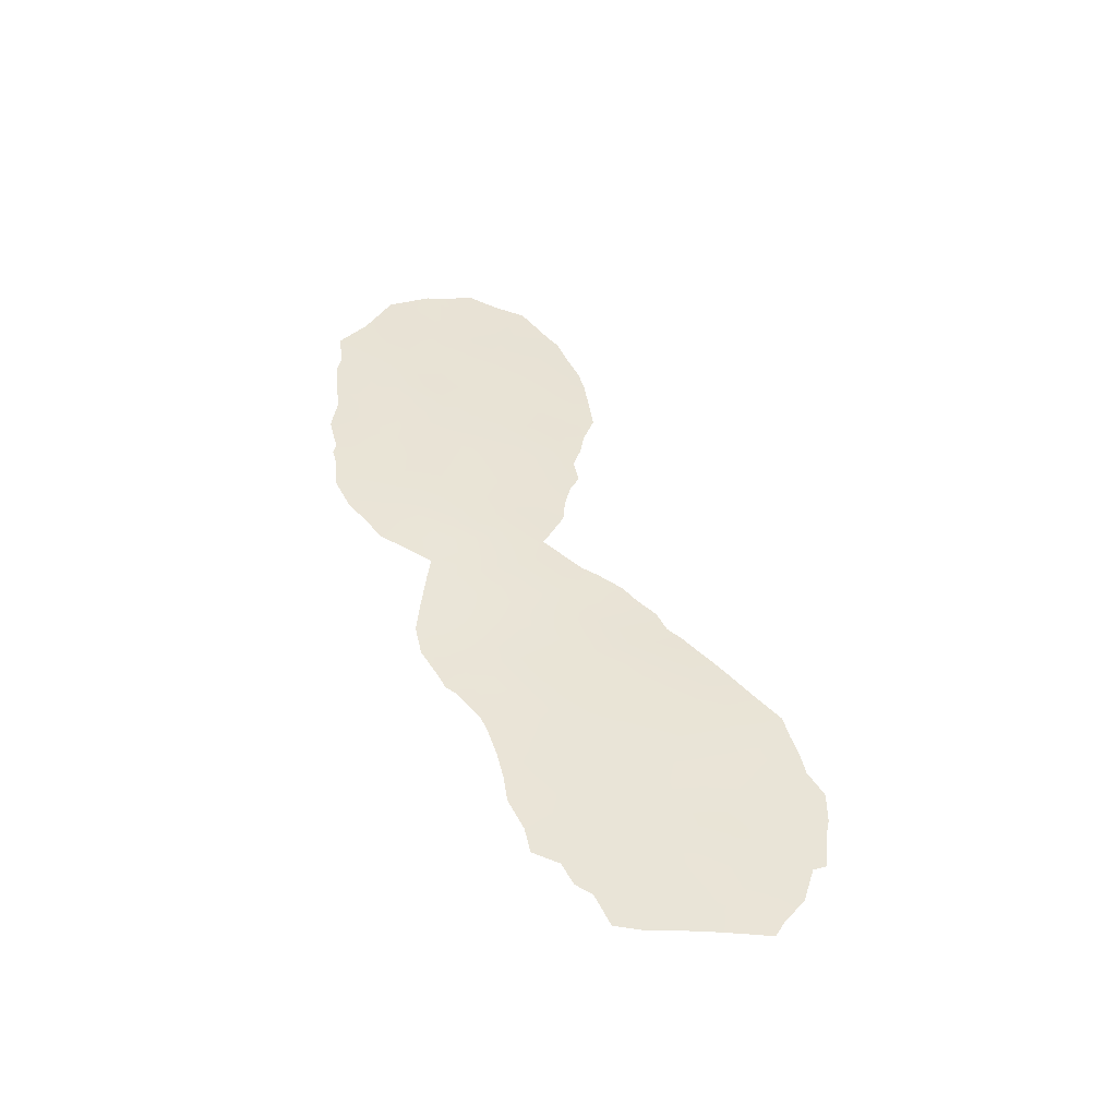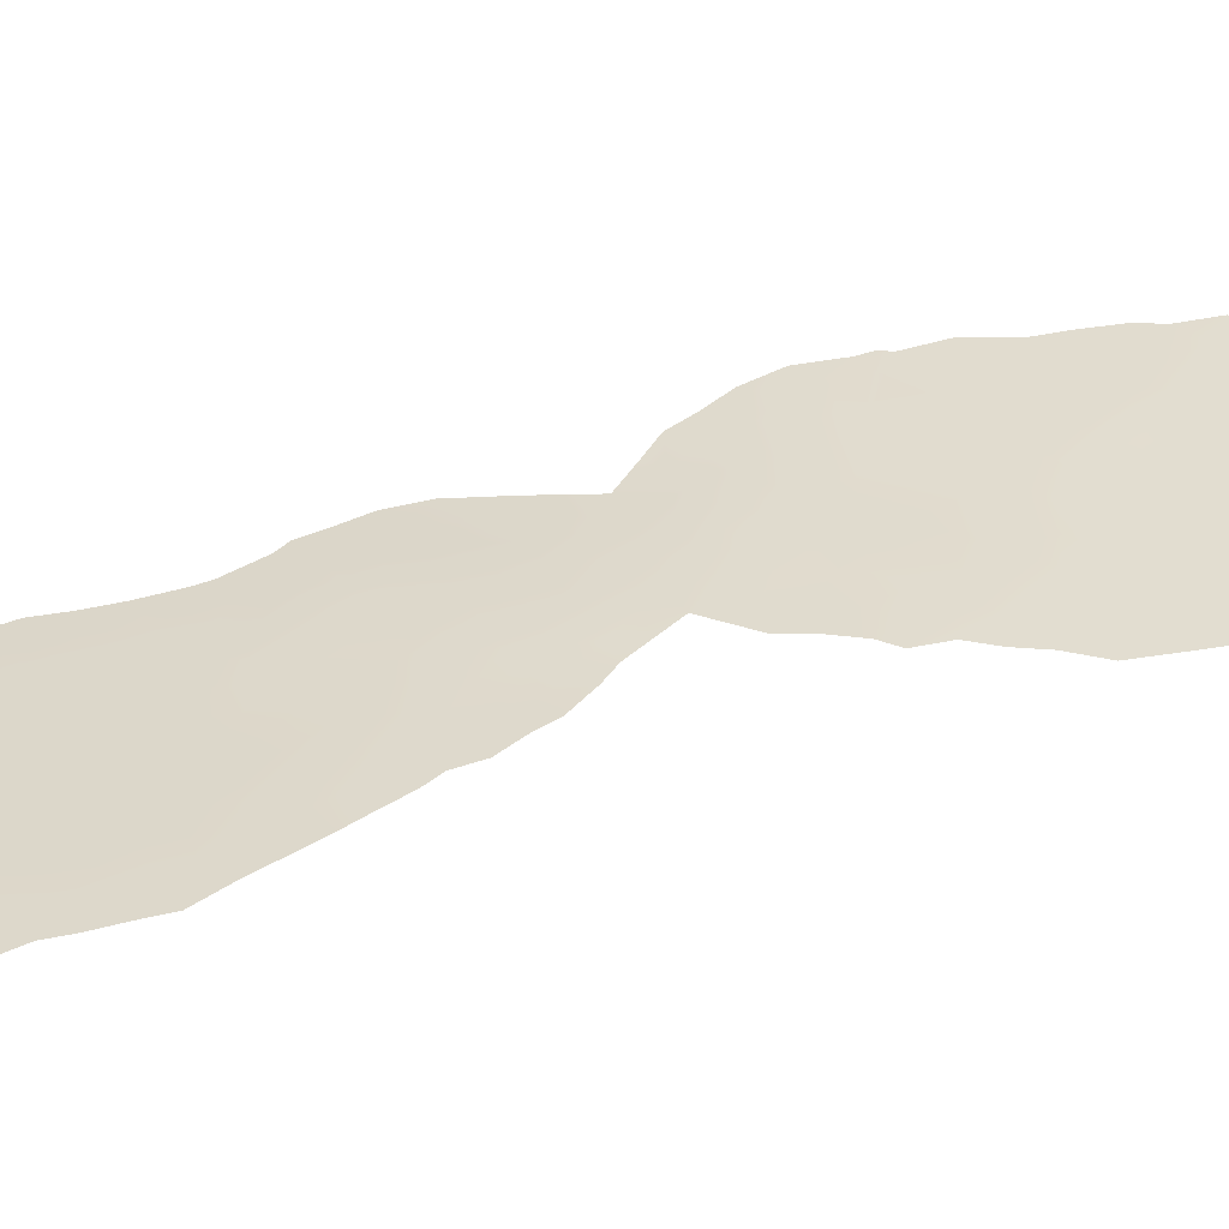
<metadata>
{"format":"obj","ext":"obj","renderer":"f3d","projection":"perspective","resolution":1024,"background":"white","views":[{"elev":-47.8,"azim":-126.4,"up":"+Z"},{"elev":-26.5,"azim":-82.5,"up":"+Y"}]}
</metadata>
<code>
v -93.25 82.01 -39.13
v -96.03 77.29 -45.46
v -91.41 85.22 -41.69
v -91.87 84.46 -45.65
v -90.76 86.41 -32.45
v -90.73 86.43 -18.95
v -89.95 88.2 -20.24
v -90.81 86.26 -38.23
v -91.81 84.26 -27.51
v -91.57 84.79 -29.49
v -88.52 91.28 -26.58
v -89.59 88.86 -29.51
v -91.66 84.79 -39.13
v -89.54 89.16 -24.1
v -89.38 89.49 -22.6
v -89.79 88.56 -22.27
v -93.53 81.46 -37.32
v -91.61 84.57 -22.27
v -92.47 83.31 -38.2
v -93.83 81.13 -46.83
v -92.84 82.83 -46.19
v -90.54 86.92 -25.75
v -90.95 86.06 -27.52
v -95.24 78.64 -42.47
v -94.35 80.2 -41.55
v -95.19 78.73 -40.5
v -94.29 80.25 -39.3
v -91.9 83.99 -23.93
v -94.39 80.11 -43.57
v -93.29 81.73 -35.31
v -90.05 87.86 -31.16
v -91.6 84.84 -33.55
v -90.21 87.65 -23.9
v -89.17 89.93 -21.03
v -91.61 84.81 -37.27
v -88.4 91.64 -21.74
v -90.77 86.33 -36.34
v -89.91 87.77 -37.3
v -91.44 85.06 -25.69
v -89.26 89.7 -19.14
v -88.73 90.88 -23.95
v -92.48 83.37 -40.14
v -94.53 79.94 -45.52
v -95.26 78.62 -44.45
v -92.66 83.12 -44.15
v -91.49 85.09 -44
v -89.15 89.88 -27.65
v -89.6 88.97 -25.84
v -90.05 87.93 -27.62
v -96.07 77.19 -43.33
v -94.86 79.37 -47.46
v -91.59 84.85 -35.41
v -93.61 81.49 -44.83
v -91.05 85.8 -23.89
v -92.53 83.31 -42.14
v -91.3 85.2 -20.36
v -90.74 86.42 -34.4
v -93.13 82.35 -48.22
v -92.46 83.28 -36.31
v -92.38 83.34 -34.49
v -93.41 81.77 -40.84
v -90.73 86.49 -21.99
v -93.49 81.67 -42.82
v -91.58 84.56 -19.59
v -90.33 87.06 -38.92
v -88.57 91.26 -20.05
v -90.47 87.03 -29.45
v -89.13 89.69 -31.48
v -91.03 85.86 -43.35
v -92.06 83.8 -28.23
v -91.96 84.01 -29.19
v -96.05 77.25 -46.33
v -96.27 76.85 -46.13
v -92.52 83.39 -47.95
v -92.81 82.92 -49.09
v -96.13 77.08 -42.17
v -96.06 77.2 -41.48
v -91.4 85.25 -45.48
v -91.51 85.08 -46.42
v -92 84.26 -46.8
v -96.4 76.61 -44.21
v -96.4 76.61 -43.09
v -92.22 83.91 -47.59
v -94.69 79.44 -37.35
v -94.36 80.23 -49.07
v -91.59 84.5 -18.63
v -91.1 85.56 -17.24
v -95.35 78.51 -49.06
v -95.81 77.62 -39.75
v -94.07 80.42 -36.1
v -93.8 80.85 -35.66
v -93.6 81.15 -34.91
v -93.36 81.97 -49.2
v -93.01 82.17 -33.7
v -90.2 87.27 -39.78
v -90.6 86.58 -40.78
v -88.16 92.02 -27.81
v -88.11 92.09 -28.22
v -88.67 90.64 -31.71
v -88.4 91.3 -30.98
v -88.05 92.32 -26.59
v -92.25 83.27 -24.94
v -92.2 83.42 -25.85
v -91.73 84.21 -18.92
v -88.81 90.7 -18.15
v -89.67 88.78 -17.08
v -89.43 89.3 -17.2
v -93.26 81.73 -34.29
v -92.27 83.52 -32.79
v -92.08 83.68 -26.7
v -88.05 92.38 -23.1
v -88.12 92.25 -22.44
v -90.6 86.68 -16.98
v -90.16 87.67 -16.61
v -89.52 88.58 -35.47
v -89.69 88.38 -33.31
v -90.72 86.39 -41.24
v -95.87 77.6 -47.6
v -89.52 88.43 -37.9
v -89.43 88.66 -36.78
v -91.94 84.08 -30.12
v -91.62 84.76 -31.61
v -88.16 91.96 -28.67
v -88.21 91.82 -29.96
v -88.88 90.13 -32.39
v -88.14 92.15 -25.29
v -89.99 87.63 -39.48
v -92.12 83.4 -20.82
v -88.44 91.53 -19.95
v -92.19 83.51 -27.63
v -88.04 92.42 -21.28
v -92.41 82.92 -23.88
v -92.31 83.08 -22.56
v -91.97 84.26 -40.71
v -92.49 83.36 -41.15
v -92.02 84.19 -41.82
v -92.58 83.23 -43.13
v -91.11 85.74 -44.35
v -91.6 84.71 -28.43
v -90.27 87.46 -18.66
v -90.26 87.52 -21.93
v -90.46 87.09 -22.93
v -90.04 88.02 -23.04
v -89.86 88.43 -23.86
v -89.66 88.88 -23.22
v -93.93 80.81 -38.28
v -93.7 81.25 -39.17
v -93.39 81.74 -38.35
v -93.22 82.16 -45.5
v -93.7 81.35 -45.83
v -93.32 82 -46.51
v -89.83 88.44 -26.72
v -89.6 88.89 -27.66
v -89.37 89.43 -26.77
v -91.48 85.11 -42.46
v -95.74 77.76 -42.89
v -95.67 77.87 -41.95
v -94.78 79.45 -40.97
v -94.32 80.22 -40.48
v -94.78 79.43 -39.97
v -92.95 82.65 -47.2
v -92.49 83.43 -46.9
v -94.49 79.84 -38.23
v -95.02 78.93 -38.04
v -94.87 79.24 -39.02
v -89.82 88.39 -28.57
v -90.26 87.47 -28.53
v -90.03 87.94 -29.45
v -93.54 81.59 -43.83
v -93.95 80.89 -43.18
v -94 80.81 -44.18
v -90.74 86.44 -33.42
v -91.19 85.61 -33.01
v -91.18 85.62 -33.97
v -93.48 81.74 -47.49
v -94.07 80.73 -48.53
v -93.66 81.44 -48.37
v -92.47 83.35 -39.16
v -92.9 82.59 -38.68
v -92.9 82.63 -39.59
v -90.91 86.01 -17.97
v -91.34 85.03 -17.93
v -95.08 78.97 -48.33
v -94.87 79.35 -49.06
v -94.54 79.93 -48.23
v -91.43 85.18 -40.56
v -92.06 84.1 -39.64
v -93.07 82.39 -43.48
v -93.14 82.29 -44.49
v -89.49 89.23 -21.63
v -89.56 89.06 -20.65
v -89.9 88.31 -21.25
v -91.63 84.8 -38.2
v -92.04 84.06 -37.73
v -92.05 84.08 -38.68
v -95.92 77.44 -40.56
v -95.59 78.02 -40.91
v -95.21 78.69 -41.46
v -94.79 79.43 -42
v -92.37 83.62 -45.9
v -92.07 84.14 -46.56
v -94.07 80.71 -45.17
v -94.18 80.53 -46.17
v -93.86 80.81 -36.57
v -94.36 79.96 -36.7
v -94.14 80.4 -37.39
v -90.79 86.29 -37.28
v -90.37 87.01 -37.79
v -90.33 87.06 -36.81
v -88.51 91.22 -29.03
v -88.7 90.86 -27.51
v -88.92 90.32 -29.02
v -90.89 86.14 -22.94
v -90.63 86.72 -23.88
v -94.88 79.31 -44.95
v -94.45 80.04 -44.55
v -94.84 79.35 -43.98
v -91.18 85.57 -30.01
v -91.2 85.58 -31.06
v -91.19 85.56 -36.81
v -91.21 85.53 -37.74
v -91.24 85.5 -38.66
v -92.32 83.45 -33.62
v -92.57 82.96 -33.11
v -92.68 82.79 -34.01
v -90.55 86.67 -39.76
v -92.03 84.06 -36.79
v -92.48 83.27 -37.25
v -89.86 88.4 -24.8
v -89.38 89.47 -25.02
v -88.89 90.28 -30.69
v -91.18 85.59 -35.87
v -91.6 84.83 -36.34
v -92.01 84.08 -35.86
v -92.91 82.39 -34.73
v -92.89 82.47 -35.82
v -92.43 83.29 -35.38
v -88.84 90.66 -20.47
v -88.78 90.79 -21.42
v -91.19 85.55 -28.99
v -91.39 85.14 -27.49
v -90.32 87.39 -20.75
v -91.66 84.54 -24.77
v -92.02 83.76 -24.63
v -91.88 84.1 -25.6
v -92.96 82.45 -37.75
v -93.35 81.87 -39.9
v -92.94 82.58 -40.52
v -92.96 82.42 -36.78
v -89 90.27 -18.61
v -89.11 90.02 -17.68
v -89.33 89.54 -18.21
v -89.99 88.08 -18.02
v -90.16 87.69 -17.34
v -89.21 89.82 -20.07
v -89.6 88.94 -18.74
v -89.95 88.19 -19.28
v -89.59 88.99 -19.7
v -93.92 80.94 -42.18
v -93.45 81.72 -41.83
v -93.89 80.98 -41.16
v -94.81 79.4 -43
v -94.37 80.17 -42.57
v -90.99 85.98 -25.72
v -90.8 86.36 -24.81
v -91.24 85.44 -24.8
v -95.26 78.62 -43.46
v -91.2 85.58 -32.05
v -91.99 84.1 -34.05
v -91.96 84.14 -33.14
v -91.6 84.83 -32.59
v -91.95 84.13 -32.21
v -88.9 90.51 -19.54
v -88.64 91.1 -19.02
v -91.19 85.57 -26.62
v -91.62 84.67 -26.6
v -91.97 83.92 -26.65
v -90.74 86.5 -26.65
v -89.15 89.94 -25.9
v -88.95 90.39 -24.97
v -88.49 91.39 -24.81
v -89.15 89.98 -24.15
v -89.34 89.6 -23.43
v -88.98 90.36 -23.12
v -88.53 91.34 -23.05
v -88.37 91.67 -23.73
v -90.52 86.9 -17.92
v -89.62 88.47 -34.21
v -90.33 87.19 -33.87
v -90.32 87.16 -34.82
v -95.26 78.64 -45.46
v -95.66 77.93 -44.98
v -90.91 86.07 -42.36
v -91.11 85.72 -41.26
v -92.24 83.83 -44.88
v -90.37 87.19 -31.85
v -90.44 87.08 -31.03
v -90.79 86.37 -31.51
v -88.93 90.39 -26.75
v -95.5 78.17 -40.03
v -95.64 77.97 -45.98
v -95.61 78.04 -46.86
v -94.9 79.28 -45.82
v -90.26 87.34 -32.91
v -89.88 88.1 -32.13
v -90.08 87.93 -25.77
v -90.28 87.44 -26.68
v -89.33 89.44 -28.62
v -90.87 86.21 -29.48
v -90.76 86.45 -28.53
v -89.99 87.64 -38.25
v -89.8 87.96 -38.78
v -96.04 77.26 -44.5
v -96.34 76.73 -44.87
v -95.44 78.24 -38.98
v -90.5 86.99 -27.59
v -94.66 79.7 -46.49
v -94.34 80.25 -47.19
v -95.18 78.79 -46.57
v -95.35 78.51 -47.59
v -91.17 85.62 -34.92
v -91.59 84.85 -34.48
v -93.84 81.03 -40.12
v -92.75 82.98 -45.19
v -95.53 78.2 -48.46
v -90.36 87.32 -24.83
v -93.39 81.62 -36.25
v -95.67 77.89 -43.96
v -93.77 81.25 -49.11
v -93.02 82.48 -42.48
v -91.18 85.51 -22.11
v -91.33 85.19 -23.05
v -91.78 84.42 -30.86
v -90.85 86.17 -39.19
v -91.29 85.42 -39.6
v -90.93 86.02 -40.32
v -90.75 86.47 -30.42
v -89.81 88.37 -30.36
v -90.25 87.48 -30.3
v -89.35 89.29 -30.49
v -88.38 91.6 -25.77
v -92.98 82.53 -41.5
v -90.33 87.33 -19.71
v -91.47 84.86 -21.35
v -91.72 84.27 -20.61
v -91.86 83.99 -21.52
v -91.48 84.88 -23.93
v -91.94 83.78 -19.99
v -90.32 87.12 -35.83
v -89.88 87.87 -36.25
v -90.76 86.37 -35.38
v -89.6 88.75 -31.31
v -91.99 84.09 -34.95
v -88.08 92.29 -24.27
v -88.46 91.5 -20.9
v -88.24 91.97 -20.61
v -91.74 84.31 -23.13
v -92.23 83.21 -21.6
v -91.98 83.78 -22.38
v -92.07 83.6 -23.18
v -89.41 89.06 -32.26
v -89.28 89.27 -32.83
v -88.41 91.45 -28.19
v -89.98 87.82 -33.93
v -88.66 90.85 -29.9
v -91.56 84.85 -30.51
v -88.74 90.82 -25.81
v -91.68 84.75 -39.93
v -91.18 85.59 -28.19
v -91.02 85.84 -21.18
v -91.19 85.43 -19.4
v -91.15 85.49 -18.62
v -88.37 91.56 -27.37
v -90.62 86.74 -21.18
v -89.13 89.84 -29.64
v -90.79 86.34 -20.22
v -94.01 80.82 -47.78
v -89.09 90.12 -22.06
v -88.85 90.49 -28.33
v -95.16 78.77 -39.71
v -89.89 87.91 -35.08
v -88.62 91.15 -22.34
v -92.07 84.1 -42.65
v -91.61 84.89 -43.23
v -91.65 84.84 -44.67
v -92.03 84.18 -43.86
f 134 135 136
f 141 142 143
f 144 145 143
f 146 147 148
f 149 150 151
f 152 153 154
f 2 73 72
f 58 75 74
f 4 79 78
f 4 201 79
f 158 159 160
f 50 82 81
f 21 161 162
f 163 164 165
f 166 167 168
f 169 170 171
f 172 173 174
f 178 179 180
f 372 181 182
f 183 184 185
f 186 368 134
f 188 169 189
f 190 191 192
f 193 194 195
f 198 199 158
f 200 162 201
f 79 201 80
f 150 202 203
f 204 205 206
f 187 195 178
f 207 208 209
f 30 92 91
f 58 93 75
f 212 210 379
f 142 213 214
f 215 216 217
f 218 366 219
f 207 220 221
f 193 222 221
f 223 224 225
f 65 226 95
f 363 98 97
f 194 227 228
f 229 230 14
f 220 232 233
f 234 227 233
f 235 236 237
f 238 239 355
f 198 197 157
f 240 369 139
f 15 378 190
f 242 141 192
f 243 244 245
f 246 148 179
f 247 248 180
f 246 228 249
f 250 251 252
f 254 253 106
f 273 255 238
f 256 257 258
f 259 260 261
f 199 262 263
f 264 265 266
f 92 30 108
f 146 206 163
f 217 262 267
f 271 173 268
f 269 270 223
f 271 272 270
f 273 274 250
f 275 276 241
f 276 245 277
f 130 277 110
f 278 264 275
f 283 282 284
f 382 284 285
f 131 36 112
f 6 287 181
f 254 114 113
f 64 86 104
f 289 290 364
f 301 291 292
f 296 297 298
f 65 311 208
f 154 299 279
f 319 301 302
f 215 291 303
f 296 304 305
f 306 307 152
f 153 166 308
f 309 310 240
f 38 119 120
f 2 313 314
f 316 310 167
f 316 307 278
f 317 318 203
f 303 319 317
f 319 302 320
f 321 174 322
f 261 323 159
f 324 200 295
f 320 325 183
f 149 324 189
f 229 326 306
f 17 327 204
f 313 292 328
f 137 330 188
f 213 331 332
f 216 202 171
f 366 121 333
f 10 71 121
f 219 268 298
f 156 328 267
f 65 334 226
f 335 334 222
f 186 336 335
f 218 337 309
f 338 168 339
f 363 210 123
f 375 340 231
f 68 125 99
f 378 382 239
f 135 248 342
f 342 260 330
f 312 311 65
f 256 252 107
f 255 258 191
f 344 345 346
f 266 347 243
f 326 214 265
f 64 348 345
f 172 289 304
f 209 350 349
f 381 350 115
f 351 349 290
f 351 321 232
f 361 352 305
f 363 123 98
f 175 161 151
f 236 327 249
f 30 235 108
f 353 322 269
f 237 234 353
f 247 147 323
f 145 283 15
f 9 130 70
f 281 354 286
f 170 259 263
f 65 95 127
f 355 131 356
f 347 332 357
f 346 358 359
f 339 337 297
f 357 359 360
f 28 360 132
f 9 277 130
f 352 340 338
f 361 116 362
f 3 134 136
f 134 42 135
f 136 135 55
f 138 69 46
f 139 70 71
f 70 139 9
f 10 139 71
f 254 287 140
f 287 6 140
f 16 141 143
f 141 62 142
f 143 142 33
f 33 144 143
f 144 14 145
f 143 145 16
f 17 146 148
f 146 27 147
f 148 147 1
f 21 149 151
f 149 53 150
f 151 150 20
f 48 152 154
f 152 49 153
f 154 153 47
f 293 155 69
f 156 24 157
f 76 157 77
f 76 156 157
f 26 158 160
f 158 25 159
f 160 159 27
f 74 161 58
f 161 74 162
f 83 162 74
f 27 163 165
f 163 84 164
f 165 164 315
f 12 166 168
f 166 49 167
f 168 167 67
f 53 169 171
f 169 63 170
f 171 170 29
f 57 172 174
f 172 5 173
f 174 173 32
f 58 175 177
f 176 177 377
f 42 178 180
f 178 19 179
f 180 179 1
f 182 181 87
f 64 371 86
f 182 86 372
f 51 183 185
f 183 88 184
f 185 184 85
f 3 186 134
f 134 187 42
f 45 188 189
f 188 63 169
f 189 169 53
f 16 190 192
f 190 34 191
f 192 191 7
f 13 193 195
f 193 35 194
f 195 194 19
f 196 197 300
f 197 196 77
f 26 198 158
f 198 24 199
f 158 199 25
f 4 200 201
f 200 21 162
f 201 162 83
f 201 83 80
f 20 150 203
f 150 53 202
f 203 202 43
f 17 204 206
f 204 90 205
f 206 205 84
f 42 187 178
f 187 13 195
f 178 195 19
f 37 207 209
f 207 8 208
f 209 208 38
f 33 142 214
f 142 62 213
f 214 213 54
f 44 215 217
f 215 43 216
f 217 216 29
f 337 218 219
f 218 10 366
f 219 366 122
f 8 207 221
f 207 37 220
f 221 220 35
f 35 193 221
f 193 13 222
f 221 222 8
f 60 223 225
f 225 224 94
f 96 226 336
f 226 96 95
f 19 194 228
f 194 35 227
f 228 227 59
f 33 229 144
f 229 48 230
f 144 229 14
f 231 99 100
f 99 231 68
f 35 220 233
f 220 37 232
f 233 232 52
f 52 234 233
f 234 59 227
f 233 227 35
f 60 235 237
f 235 30 236
f 237 236 59
f 66 238 355
f 238 34 239
f 355 239 36
f 24 198 157
f 198 26 197
f 157 197 77
f 10 240 139
f 139 241 9
f 373 101 11
f 101 373 97
f 16 15 190
f 190 378 34
f 7 242 192
f 242 374 141
f 192 141 16
f 39 243 245
f 243 28 244
f 245 244 102
f 103 245 102
f 19 246 179
f 246 17 148
f 179 148 1
f 1 247 180
f 247 61 248
f 180 248 42
f 17 246 249
f 246 19 228
f 249 228 59
f 40 250 252
f 250 105 251
f 252 251 107
f 106 253 107
f 66 273 238
f 273 40 255
f 238 255 34
f 40 256 258
f 256 253 257
f 258 257 7
f 25 259 261
f 259 63 260
f 261 260 61
f 25 199 263
f 199 24 262
f 263 262 29
f 39 264 266
f 264 22 265
f 266 265 54
f 235 60 225
f 235 225 94
f 235 94 108
f 27 146 163
f 146 17 206
f 163 206 84
f 44 217 267
f 217 29 262
f 267 262 24
f 122 271 268
f 271 32 173
f 268 173 5
f 60 269 223
f 269 32 270
f 223 270 109
f 224 223 109
f 32 271 270
f 271 122 272
f 270 272 109
f 129 274 66
f 40 273 250
f 273 66 274
f 250 274 105
f 23 275 241
f 275 39 276
f 241 276 9
f 9 276 277
f 276 39 245
f 277 245 103
f 277 103 110
f 23 278 275
f 278 22 264
f 275 264 39
f 14 230 282
f 280 367 281
f 282 280 41
f 15 283 284
f 283 14 282
f 284 282 41
f 112 382 285
f 285 41 286
f 285 286 111
f 285 111 112
f 113 287 254
f 113 181 287
f 115 288 381
f 288 116 364
f 289 57 290
f 2 301 292
f 301 319 291
f 292 291 44
f 294 293 117
f 155 3 136
f 5 296 298
f 296 31 297
f 298 297 337
f 8 65 208
f 208 311 38
f 48 154 279
f 154 47 299
f 279 299 367
f 26 160 380
f 160 27 165
f 300 380 315
f 72 301 2
f 301 72 302
f 118 302 72
f 43 215 303
f 215 44 291
f 303 291 319
f 31 296 305
f 296 5 304
f 305 304 116
f 48 306 152
f 306 22 307
f 152 307 49
f 47 153 308
f 153 49 166
f 308 166 12
f 309 67 310
f 240 310 369
f 65 127 312
f 38 311 119
f 312 119 311
f 313 81 314
f 81 313 50
f 314 73 2
f 300 315 89
f 49 316 167
f 316 23 310
f 167 310 67
f 23 316 278
f 316 49 307
f 278 307 22
f 43 317 203
f 317 51 318
f 203 318 20
f 43 303 317
f 317 319 51
f 51 319 320
f 320 302 118
f 52 321 322
f 321 57 174
f 322 174 32
f 25 261 159
f 261 61 323
f 159 323 27
f 45 324 295
f 324 21 200
f 295 200 4
f 51 320 183
f 320 118 325
f 183 325 88
f 53 149 189
f 149 21 324
f 189 324 45
f 48 229 306
f 229 33 326
f 306 326 22
f 20 318 377
f 318 51 185
f 176 185 85
f 327 91 204
f 91 327 30
f 90 204 91
f 50 313 328
f 313 2 292
f 328 292 44
f 58 177 93
f 329 93 177
f 45 137 188
f 137 55 330
f 188 330 63
f 47 211 299
f 211 363 373
f 54 213 332
f 213 62 331
f 332 331 18
f 29 216 171
f 216 43 202
f 171 202 53
f 333 122 366
f 337 219 298
f 219 122 268
f 298 268 5
f 24 156 267
f 156 50 328
f 267 328 44
f 65 8 334
f 226 334 336
f 13 335 222
f 335 336 334
f 222 334 8
f 13 368 335
f 336 294 117
f 336 117 96
f 10 218 240
f 309 337 67
f 31 338 339
f 338 12 168
f 339 168 67
f 124 210 365
f 210 124 123
f 365 375 231
f 231 340 68
f 34 378 239
f 239 382 36
f 11 101 341
f 126 341 101
f 281 367 341
f 281 341 126
f 354 281 126
f 55 135 342
f 135 42 248
f 342 248 61
f 55 342 330
f 342 61 260
f 330 260 63
f 256 40 252
f 253 256 107
f 34 255 191
f 255 40 258
f 191 258 7
f 253 140 257
f 140 6 343
f 18 331 344
f 331 62 370
f 344 370 56
f 18 344 346
f 344 56 345
f 346 345 128
f 39 266 243
f 266 54 347
f 243 347 28
f 22 326 265
f 326 33 214
f 265 214 54
f 56 64 345
f 64 104 348
f 345 348 128
f 376 371 56
f 5 172 304
f 172 57 289
f 37 209 349
f 209 38 350
f 349 350 381
f 120 350 38
f 350 120 115
f 57 351 290
f 351 37 349
f 290 349 381
f 37 351 232
f 351 57 321
f 232 321 52
f 116 361 305
f 361 68 352
f 305 352 31
f 20 175 151
f 175 58 161
f 151 161 21
f 59 236 249
f 236 30 327
f 249 327 17
f 60 353 269
f 353 52 322
f 269 322 32
f 60 237 353
f 237 59 234
f 353 234 52
f 254 106 114
f 61 247 323
f 247 1 147
f 323 147 27
f 6 376 343
f 376 56 370
f 16 145 15
f 145 14 283
f 41 281 286
f 286 354 111
f 29 170 263
f 170 63 259
f 263 259 25
f 131 355 36
f 66 355 356
f 356 129 66
f 28 132 244
f 102 244 132
f 28 347 357
f 347 54 332
f 357 332 18
f 18 346 359
f 346 128 358
f 359 358 133
f 31 339 297
f 339 67 337
f 28 357 360
f 357 18 359
f 360 359 133
f 360 133 132
f 31 352 338
f 352 68 340
f 338 340 12
f 68 361 125
f 362 125 361
f 210 363 379
f 177 176 329
f 366 10 121
f 374 242 376
f 242 7 343
f 282 230 280
f 280 279 367
f 367 11 341
f 280 281 41
f 87 181 113
f 364 290 381
f 367 299 11
f 186 3 294
f 336 186 294
f 240 218 309
f 368 187 134
f 369 241 139
f 140 343 257
f 331 370 344
f 371 372 86
f 386 137 45
f 175 377 177
f 377 175 20
f 372 6 181
f 187 368 13
f 241 369 23
f 374 62 141
f 62 374 370
f 230 48 279
f 295 386 45
f 369 310 23
f 12 375 308
f 373 363 97
f 368 186 335
f 375 12 340
f 257 343 7
f 6 371 376
f 371 6 372
f 371 64 56
f 343 376 242
f 176 85 329
f 376 370 374
f 280 230 279
f 377 185 176
f 211 373 11
f 365 100 124
f 365 231 100
f 382 378 284
f 299 211 11
f 378 15 284
f 377 318 185
f 69 155 384
f 212 375 365
f 212 365 210
f 379 363 211
f 26 300 197
f 300 89 196
f 47 379 211
f 308 379 47
f 379 308 212
f 375 212 308
f 285 284 41
f 380 160 165
f 26 380 300
f 380 165 315
f 304 289 364
f 4 385 295
f 78 385 4
f 50 156 76
f 364 381 288
f 50 76 82
f 36 382 112
f 383 155 136
f 78 138 385
f 304 364 116
f 383 55 137
f 137 386 383
f 383 136 55
f 384 46 69
f 386 384 383
f 384 155 383
f 385 138 46
f 253 254 140
f 3 155 293
f 386 46 384
f 46 386 385
f 385 386 295
f 294 3 293

</code>
